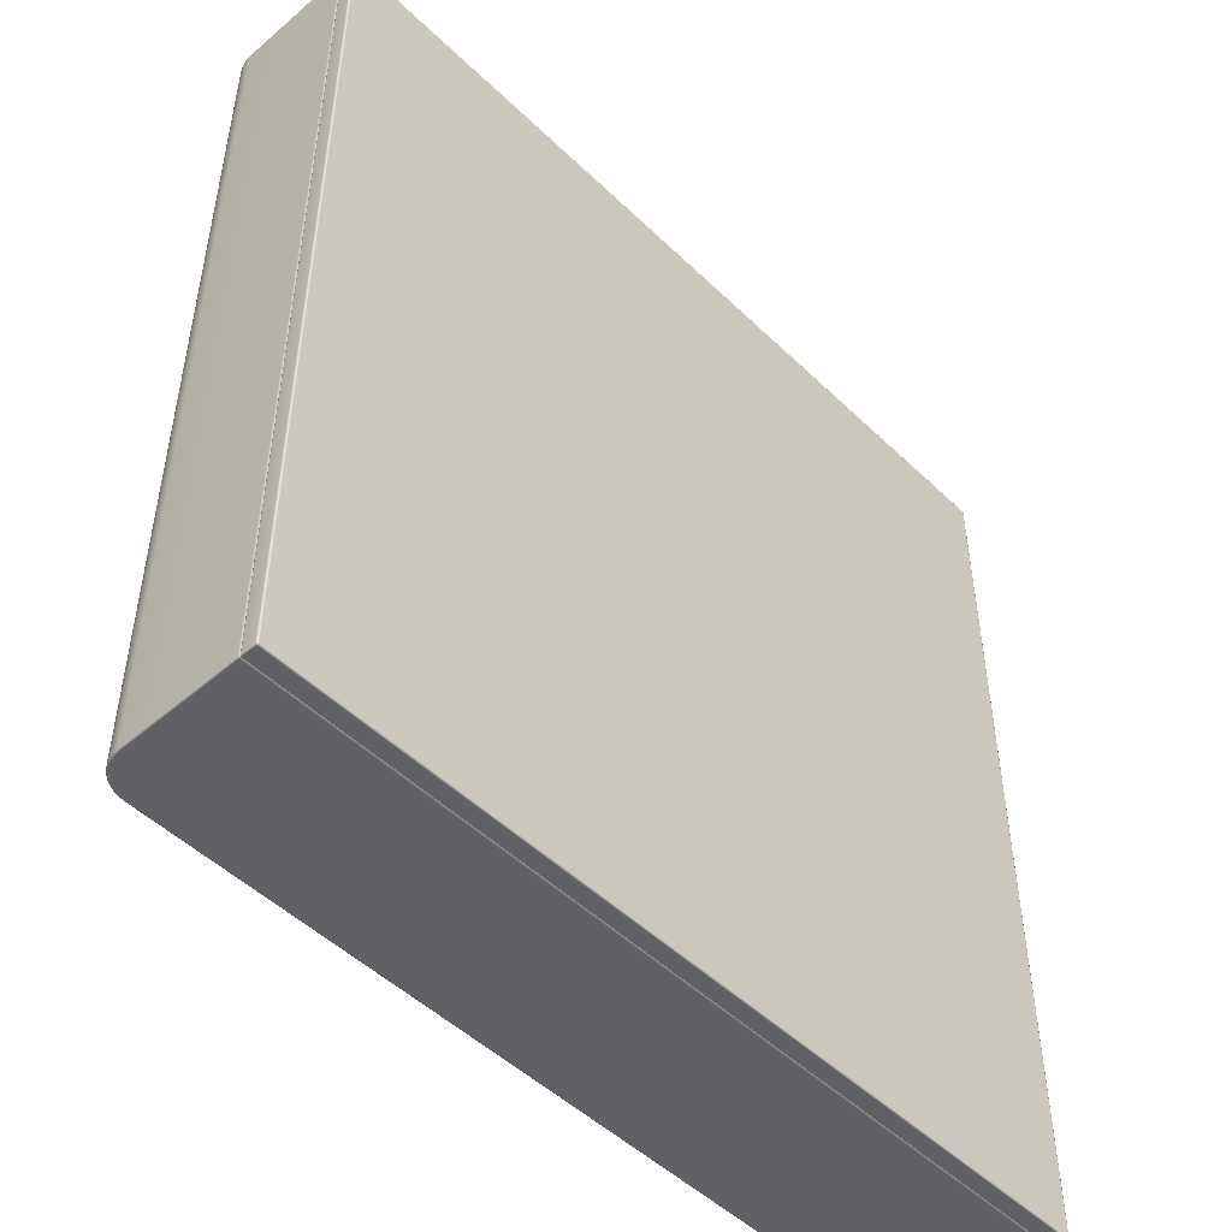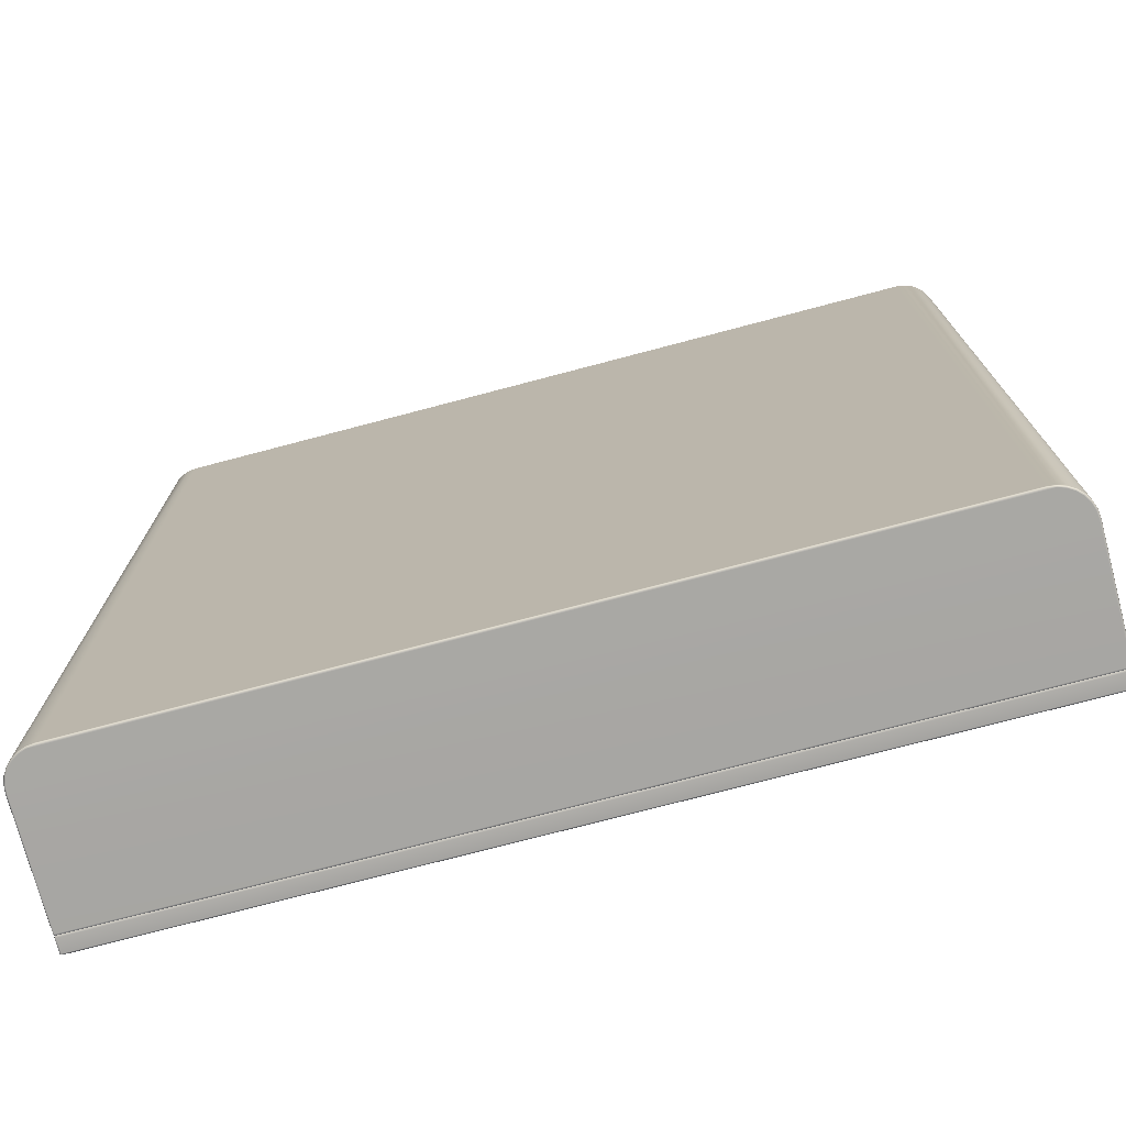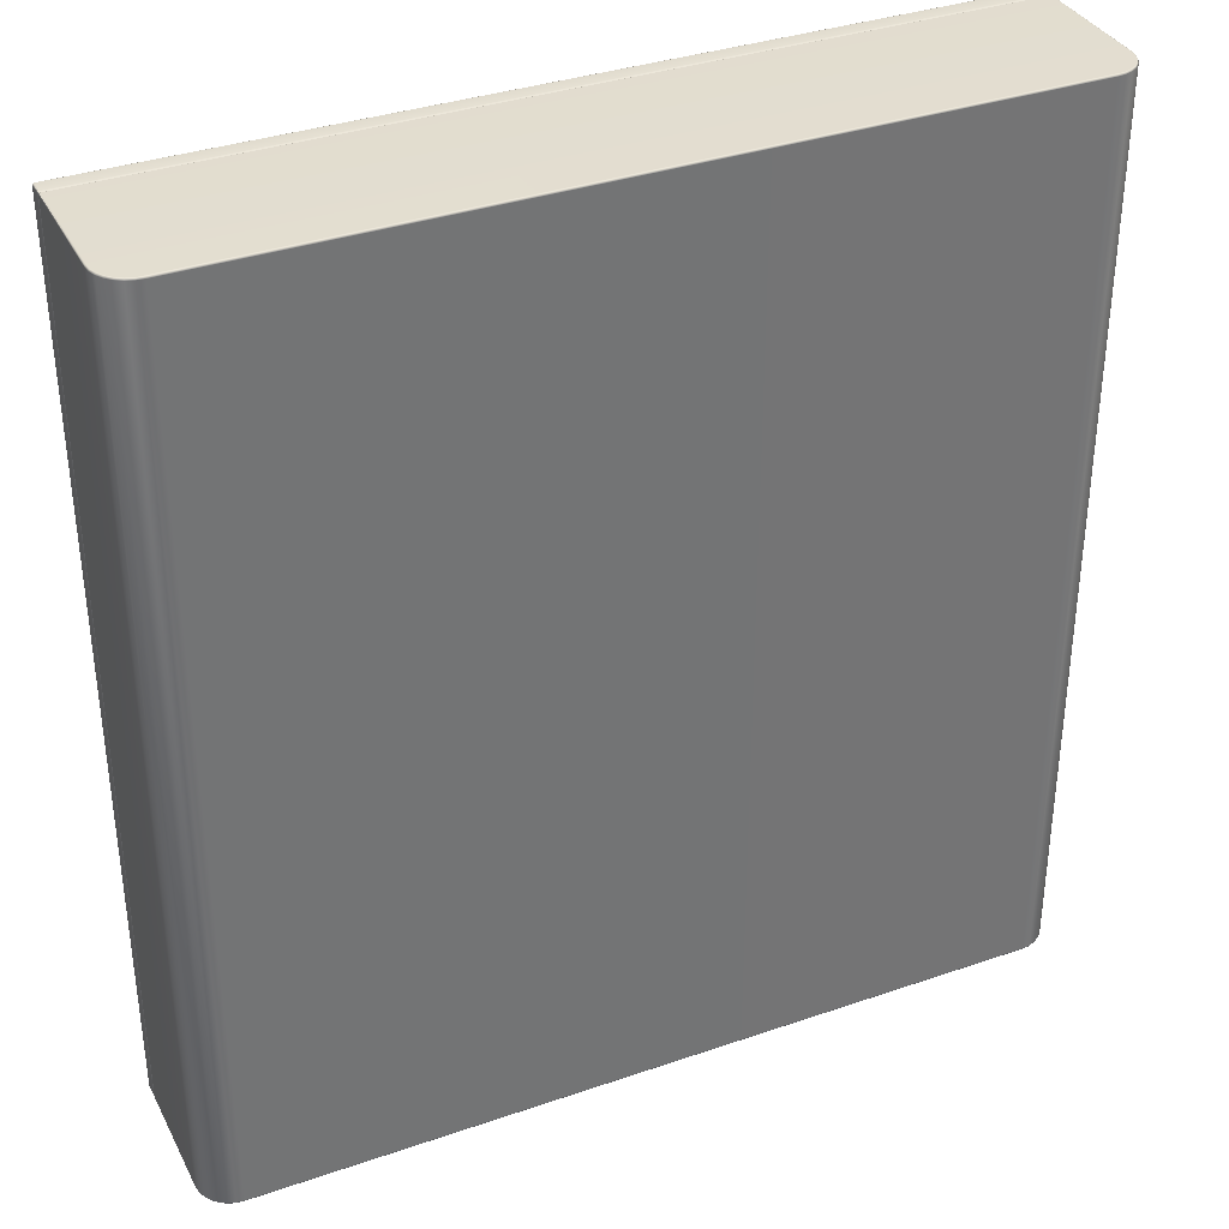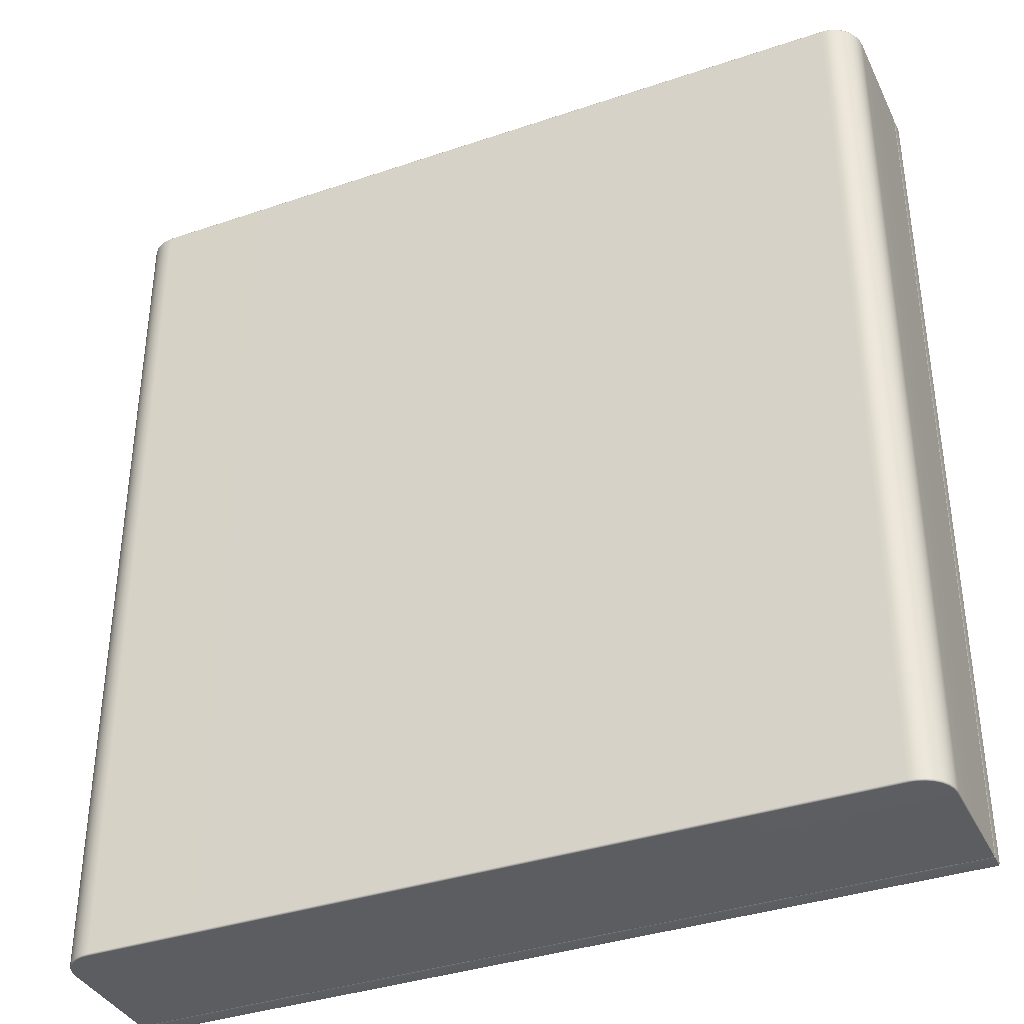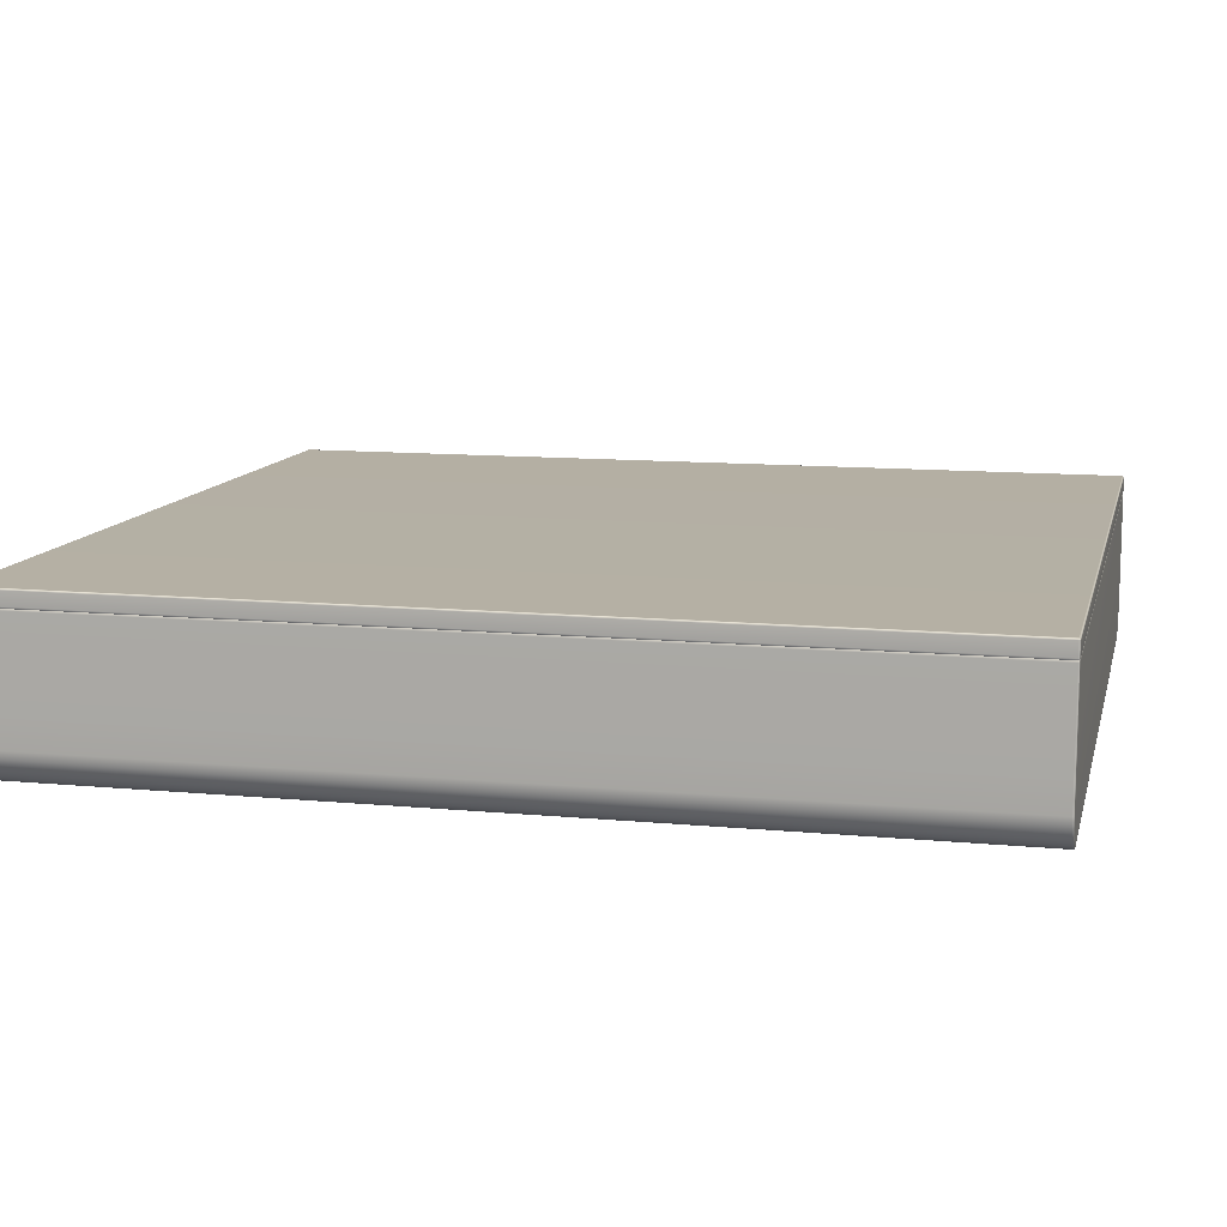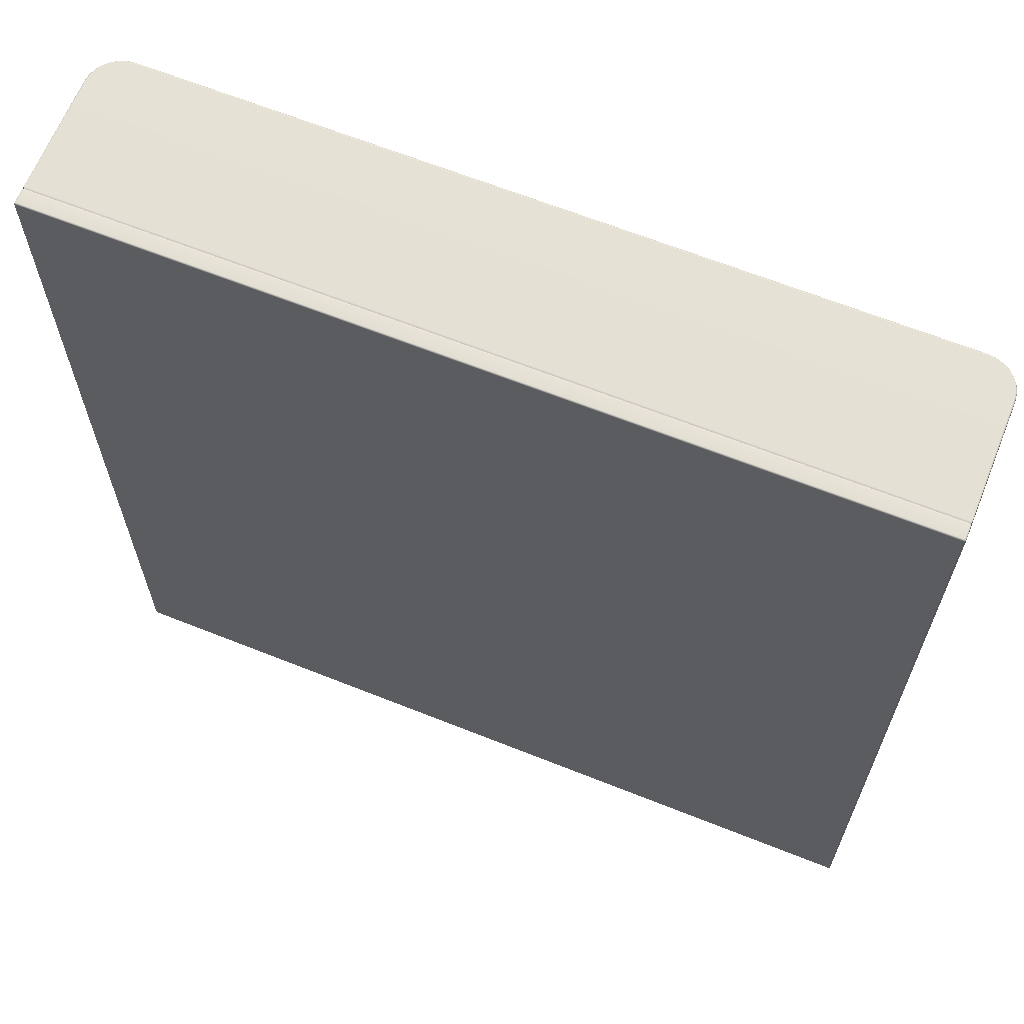
<metadata>
{"format":"obj","ext":"obj","renderer":"f3d","projection":"perspective","resolution":1024,"background":"white","views":[{"elev":-49.3,"azim":133.3,"up":"+Z"},{"elev":-74.7,"azim":14.8,"up":"+Z"},{"elev":35.4,"azim":-24.5,"up":"+Z"},{"elev":-37.0,"azim":23.6,"up":"+Z"},{"elev":11.4,"azim":103.1,"up":"+Y"},{"elev":65.0,"azim":-158.1,"up":"+Z"}]}
</metadata>
<code>
g ENV_SY02_GDemo_Platform01_Casing_Tall_MO
v -17.38 -1.02 18.52
v -17.38 -1.029 18.56
v -17.38 -1.07 18.57
v -17.4 -1.07 18.52
v -17.4 -1.07 -18.52
v -17.38 -1.02 -18.52
v -17.4 -1.629 18.52
v -17.38 -1.629 18.57
v -17.36 -1.699 18.54
v -17.37 -1.699 18.51
v -17.4 -1.629 -18.52
v -17.37 -1.699 -18.51
v -17.38 -1.629 -18.57
v -17.36 -1.699 -18.54
v -17.38 -1.07 -18.57
v -17.38 -1.029 -18.56
v 17.38 -1.07 18.57
v 17.38 -1.029 18.56
v 17.38 -1.02 18.52
v 17.4 -1.07 18.52
v 17.38 -1.629 18.57
v 17.4 -1.07 -18.52
v 17.38 -1.02 -18.52
v 17.4 -1.629 18.52
v 17.38 -1.07 -18.57
v 17.38 -1.029 -18.56
v 17.4 -1.629 -18.52
v 17.38 -1.629 -18.57
v 17.36 -1.699 -18.54
v 17.37 -1.699 -18.51
v 17.37 -1.699 18.51
v 17.36 -1.699 18.54
v -17.38 -1.769 -18.57
v -17.33 -1.699 -18.55
v -17.36 -1.699 -18.54
v -17.34 -1.769 -18.59
v 17.33 -1.699 -18.55
v -17.34 -5.354 -18.59
v -17.38 -5.357 -18.57
v 17.34 -1.769 -18.59
v 17.36 -1.699 -18.54
v 17.38 -1.769 -18.57
v 17.38 -5.358 -18.57
v 17.34 -5.356 -18.59
v 17.38 -6.599 -18.57
v -17.34 -6.593 -18.59
v -17.38 -6.598 -18.57
v 17.34 -6.596 -18.59
v 17.35 -6.907 -18.57
v -17.3 -6.893 -18.59
v -17.35 -6.906 -18.57
v 17.3 -6.896 -18.59
v 17.25 -7.198 -18.57
v -17.2 -7.174 -18.59
v -17.25 -7.198 -18.57
v 17.2 -7.177 -18.59
v 17.08 -7.46 -18.57
v -17.05 -7.427 -18.59
v -17.08 -7.459 -18.57
v 17.04 -7.429 -18.59
v 16.86 -7.679 -18.57
v -16.84 -7.638 -18.59
v -16.87 -7.678 -18.57
v 16.83 -7.64 -18.59
v 16.6 -7.843 -18.57
v -16.58 -7.797 -18.59
v -16.6 -7.843 -18.57
v 16.58 -7.798 -18.59
v 16.31 -7.945 -18.57
v -16.3 -7.895 -18.59
v -16.31 -7.945 -18.57
v 16.3 -7.896 -18.59
v 16 -7.979 -18.57
v -16 -7.93 -18.59
v -16 -7.979 -18.57
v 16 -7.93 -18.59
v 17.33 -1.699 -18.55
v 17.36 -1.699 -18.54
v 17.38 -1.629 -18.57
v 17.34 -1.629 -18.59
v -17.33 -1.699 -18.55
v 17.34 -1.07 -18.59
v 17.38 -1.07 -18.57
v -17.34 -1.629 -18.59
v -17.36 -1.699 -18.54
v -17.38 -1.629 -18.57
v -17.38 -1.07 -18.57
v 17.34 -1.02 -18.57
v 17.38 -1.029 -18.56
v 17.38 -1.02 -18.52
v -17.34 -1.07 -18.59
v -17.34 -1.02 -18.57
v -17.38 -1.029 -18.56
v -17.38 -1.02 -18.52
v 17.34 -0.9997 -18.52
v -17.34 -0.9997 -18.52
v -17.38 -1.02 18.52
v 17.34 -0.9997 18.52
v 17.38 -1.02 18.52
v -17.34 -0.9997 18.52
v 17.34 -1.02 18.57
v 17.38 -1.029 18.56
v 17.38 -1.07 18.57
v -17.34 -1.02 18.57
v -17.38 -1.029 18.56
v -17.38 -1.07 18.57
v 17.34 -1.07 18.59
v -17.34 -1.07 18.59
v 17.34 -1.629 18.59
v 17.38 -1.629 18.57
v 17.36 -1.699 18.54
v 17.33 -1.699 18.55
v -17.34 -1.629 18.59
v -17.38 -1.629 18.57
v -17.33 -1.699 18.55
v -17.36 -1.699 18.54
v 17.38 -1.769 -18.57
v 17.37 -1.699 -18.51
v 17.36 -1.699 -18.54
v 17.4 -1.769 -18.52
v 17.37 -1.699 18.51
v 17.4 -5.359 -18.52
v 17.38 -5.358 -18.57
v 17.4 -1.769 18.52
v 17.36 -1.699 18.54
v 17.38 -1.769 18.57
v 17.38 -5.357 18.57
v 17.4 -5.359 18.52
v 17.38 -6.598 18.57
v 17.4 -6.6 -18.52
v 17.38 -6.599 -18.57
v 17.4 -6.6 18.52
v 17.35 -6.906 18.57
v 17.37 -6.912 -18.52
v 17.35 -6.907 -18.57
v 17.37 -6.912 18.52
v 17.25 -7.198 18.57
v 17.27 -7.207 -18.52
v 17.25 -7.198 -18.57
v 17.27 -7.207 18.52
v 17.08 -7.459 18.57
v 17.1 -7.473 -18.52
v 17.08 -7.46 -18.57
v 17.1 -7.473 18.52
v 16.87 -7.678 18.57
v 16.88 -7.695 -18.52
v 16.86 -7.679 -18.57
v 16.88 -7.695 18.52
v 16.6 -7.843 18.57
v 16.61 -7.861 -18.52
v 16.6 -7.843 -18.57
v 16.61 -7.861 18.52
v 16.31 -7.945 18.57
v 16.32 -7.965 -18.52
v 16.31 -7.945 -18.57
v 16.32 -7.965 18.52
v 16 -7.979 18.57
v 16 -8 -18.52
v 16 -7.979 -18.57
v 16 -8 18.52
v -16 -7.979 18.57
v -16 -8 -18.52
v -16 -7.979 -18.57
v -16 -8 18.52
v -16.31 -7.945 18.57
v -16.32 -7.965 -18.52
v -16.31 -7.945 -18.57
v -16.32 -7.965 18.52
v -16.6 -7.843 18.57
v -16.61 -7.861 -18.52
v -16.6 -7.843 -18.57
v -16.61 -7.861 18.52
v -16.86 -7.679 18.57
v -16.88 -7.695 -18.52
v -16.87 -7.678 -18.57
v -16.88 -7.695 18.52
v -17.08 -7.46 18.57
v -17.1 -7.473 -18.52
v -17.08 -7.459 -18.57
v -17.1 -7.473 18.52
v -17.25 -7.198 18.57
v -17.27 -7.207 -18.52
v -17.25 -7.198 -18.57
v -17.27 -7.207 18.52
v -17.35 -6.907 18.57
v -17.37 -6.912 -18.52
v -17.35 -6.906 -18.57
v -17.37 -6.912 18.52
v -17.38 -6.599 18.57
v -17.4 -6.6 -18.52
v -17.38 -6.598 -18.57
v -17.4 -6.6 18.52
v -17.38 -5.358 18.57
v -17.4 -5.359 -18.52
v -17.38 -5.357 -18.57
v -17.4 -5.359 18.52
v -17.38 -1.769 18.57
v -17.4 -1.769 -18.52
v -17.38 -1.769 -18.57
v -17.36 -1.699 -18.54
v -17.37 -1.699 -18.51
v -17.4 -1.769 18.52
v -17.37 -1.699 18.51
v -17.36 -1.699 18.54
v 17.38 -1.769 18.57
v 17.33 -1.699 18.55
v 17.36 -1.699 18.54
v 17.34 -1.769 18.59
v -17.33 -1.699 18.55
v 17.34 -5.354 18.59
v 17.38 -5.357 18.57
v -17.34 -1.769 18.59
v -17.36 -1.699 18.54
v -17.38 -1.769 18.57
v -17.38 -5.358 18.57
v -17.34 -5.356 18.59
v -17.38 -6.599 18.57
v -17.34 -6.596 18.59
v -17.35 -6.907 18.57
v 17.34 -6.593 18.59
v 17.38 -6.598 18.57
v 17.3 -6.893 18.59
v 17.35 -6.906 18.57
v -17.3 -6.896 18.59
v -17.25 -7.198 18.57
v 17.2 -7.174 18.59
v 17.25 -7.198 18.57
v -17.2 -7.177 18.59
v -17.08 -7.46 18.57
v 17.05 -7.427 18.59
v 17.08 -7.459 18.57
v -17.04 -7.429 18.59
v -16.86 -7.679 18.57
v 16.84 -7.638 18.59
v 16.87 -7.678 18.57
v -16.83 -7.64 18.59
v -16.6 -7.843 18.57
v 16.58 -7.797 18.59
v 16.6 -7.843 18.57
v -16.58 -7.798 18.59
v -16.31 -7.945 18.57
v 16.3 -7.896 18.59
v 16.31 -7.945 18.57
v -16.3 -7.896 18.59
v -16 -7.979 18.57
v 16 -7.93 18.59
v 16 -7.979 18.57
v -16 -7.93 18.59
g ENV_SY02_GDemo_Platform01_Casing_Tall_MO_0
f 3 2 1
f 4 3 1
f 5 4 1
f 6 5 1
f 3 4 7
f 8 3 7
f 9 8 7
f 10 9 7
f 7 4 11
f 7 11 10
f 4 5 11
f 11 12 10
f 11 13 12
f 11 5 13
f 13 14 12
f 5 15 13
f 5 6 15
f 6 16 15
f 19 18 17
f 20 19 17
f 20 17 21
f 19 20 22
f 23 19 22
f 24 20 21
f 22 20 24
f 22 25 23
f 25 26 23
f 25 22 27
f 27 22 24
f 28 25 27
f 28 27 29
f 27 30 29
f 27 24 30
f 24 31 30
f 24 21 31
f 21 32 31
f 35 34 33
f 34 36 33
f 34 37 36
f 33 36 38
f 39 33 38
f 37 40 36
f 37 41 40
f 41 42 40
f 40 42 43
f 40 44 36
f 44 40 43
f 44 38 36
f 43 45 44
f 38 46 39
f 38 44 46
f 46 47 39
f 45 48 44
f 44 48 46
f 45 49 48
f 46 50 47
f 46 48 50
f 50 51 47
f 49 52 48
f 48 52 50
f 49 53 52
f 51 50 54
f 50 52 54
f 55 51 54
f 53 56 52
f 52 56 54
f 53 57 56
f 55 54 58
f 54 56 58
f 59 55 58
f 57 60 56
f 56 60 58
f 57 61 60
f 59 58 62
f 58 60 62
f 63 59 62
f 61 64 60
f 60 64 62
f 61 65 64
f 63 62 66
f 62 64 66
f 67 63 66
f 65 68 64
f 64 68 66
f 65 69 68
f 67 66 70
f 66 68 70
f 71 67 70
f 69 72 68
f 68 72 70
f 72 69 73
f 71 70 74
f 70 72 74
f 75 71 74
f 76 73 75
f 76 72 73
f 74 76 75
f 72 76 74
f 79 78 77
f 80 79 77
f 80 77 81
f 80 82 79
f 82 83 79
f 84 80 81
f 80 84 82
f 84 81 85
f 86 84 85
f 86 87 84
f 82 88 83
f 88 89 83
f 90 89 88
f 84 91 82
f 87 91 84
f 88 82 91
f 91 87 92
f 92 88 91
f 87 93 92
f 92 93 94
f 95 90 88
f 95 88 92
f 96 92 94
f 96 95 92
f 94 97 96
f 95 98 90
f 98 99 90
f 96 100 95
f 97 100 96
f 100 98 95
f 98 101 99
f 101 98 100
f 101 102 99
f 103 102 101
f 100 97 104
f 104 101 100
f 97 105 104
f 104 105 106
f 107 103 101
f 107 101 104
f 108 104 106
f 108 107 104
f 103 107 109
f 109 107 108
f 110 103 109
f 110 109 111
f 109 112 111
f 113 108 106
f 113 109 108
f 109 113 112
f 114 113 106
f 113 115 112
f 113 114 115
f 114 116 115
f 119 118 117
f 118 120 117
f 118 121 120
f 117 120 122
f 123 117 122
f 121 124 120
f 121 125 124
f 125 126 124
f 124 126 127
f 124 128 120
f 128 124 127
f 128 122 120
f 127 129 128
f 122 130 123
f 122 128 130
f 130 131 123
f 129 132 128
f 128 132 130
f 129 133 132
f 130 134 131
f 130 132 134
f 134 135 131
f 133 136 132
f 132 136 134
f 133 137 136
f 134 138 135
f 134 136 138
f 138 139 135
f 137 140 136
f 136 140 138
f 137 141 140
f 138 142 139
f 138 140 142
f 142 143 139
f 141 144 140
f 140 144 142
f 141 145 144
f 142 146 143
f 142 144 146
f 146 147 143
f 145 148 144
f 144 148 146
f 145 149 148
f 146 150 147
f 146 148 150
f 150 151 147
f 149 152 148
f 148 152 150
f 149 153 152
f 150 154 151
f 150 152 154
f 154 155 151
f 153 156 152
f 152 156 154
f 156 153 157
f 155 154 158
f 154 156 158
f 159 155 158
f 160 156 157
f 156 160 158
f 160 157 161
f 159 158 162
f 158 160 162
f 163 159 162
f 164 160 161
f 160 164 162
f 161 165 164
f 162 166 163
f 162 164 166
f 166 167 163
f 165 168 164
f 164 168 166
f 165 169 168
f 166 170 167
f 166 168 170
f 170 171 167
f 169 172 168
f 168 172 170
f 169 173 172
f 170 174 171
f 170 172 174
f 174 175 171
f 173 176 172
f 172 176 174
f 173 177 176
f 174 178 175
f 174 176 178
f 178 179 175
f 177 180 176
f 176 180 178
f 177 181 180
f 178 182 179
f 178 180 182
f 182 183 179
f 181 184 180
f 180 184 182
f 181 185 184
f 182 186 183
f 182 184 186
f 186 187 183
f 185 188 184
f 184 188 186
f 188 185 189
f 187 186 190
f 186 188 190
f 191 187 190
f 192 188 189
f 188 192 190
f 192 189 193
f 191 190 194
f 190 192 194
f 195 191 194
f 196 192 193
f 192 196 194
f 193 197 196
f 194 198 195
f 198 199 195
f 200 199 198
f 201 200 198
f 196 202 194
f 202 198 194
f 201 198 202
f 197 202 196
f 203 201 202
f 202 197 203
f 197 204 203
f 207 206 205
f 206 208 205
f 206 209 208
f 205 208 210
f 211 205 210
f 209 212 208
f 209 213 212
f 213 214 212
f 214 215 212
f 212 216 208
f 215 216 212
f 216 210 208
f 215 217 216
f 217 218 216
f 216 218 210
f 217 219 218
f 210 220 211
f 218 220 210
f 220 221 211
f 220 222 221
f 222 220 218
f 222 223 221
f 219 224 218
f 224 222 218
f 224 219 225
f 222 226 223
f 226 222 224
f 226 227 223
f 228 224 225
f 228 226 224
f 228 225 229
f 226 230 227
f 230 226 228
f 230 231 227
f 232 228 229
f 232 230 228
f 232 229 233
f 230 234 231
f 234 230 232
f 234 235 231
f 236 232 233
f 236 234 232
f 236 233 237
f 234 238 235
f 238 234 236
f 238 239 235
f 240 236 237
f 240 238 236
f 240 237 241
f 238 242 239
f 242 238 240
f 242 243 239
f 244 240 241
f 244 242 240
f 244 241 245
f 243 242 246
f 246 242 244
f 247 243 246
f 245 247 248
f 248 244 245
f 247 246 248
f 248 246 244

</code>
